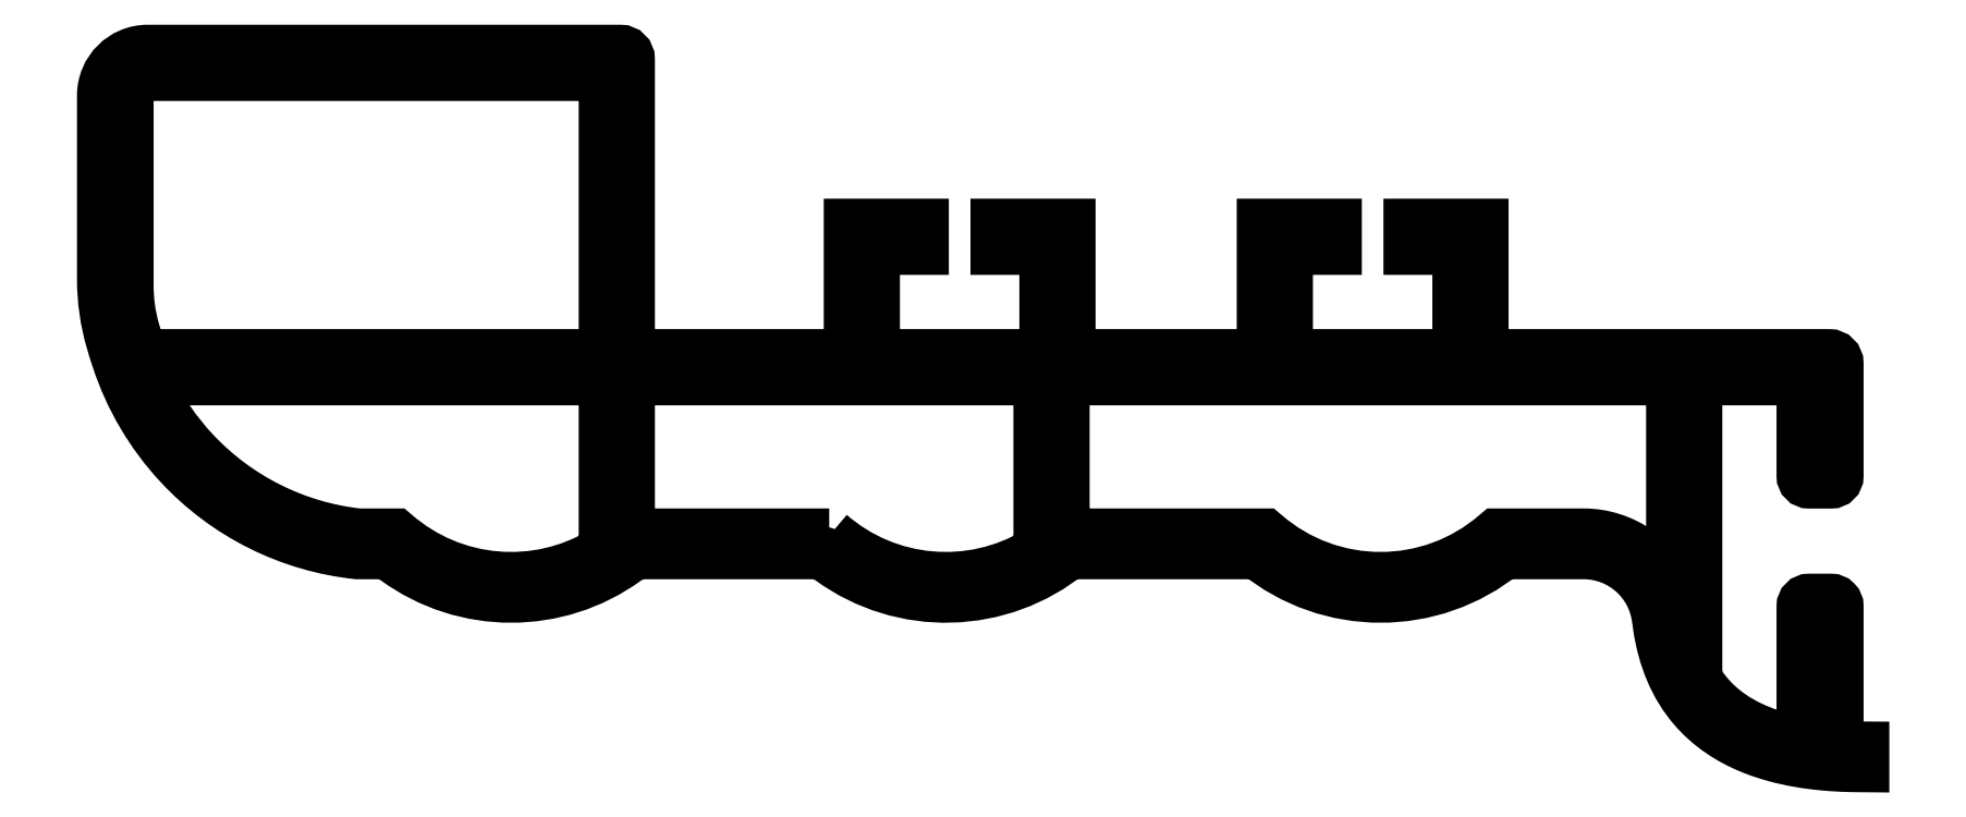
<metadata>
{"format":"dxf","ext":"dxf","renderer":"ezdxf+matplotlib","layout":"modelspace","background":"white","min_lineweight":24,"dpi":150}
</metadata>
<code>
0
SECTION
2
ENTITIES
0
POLYLINE
8
0
66
     1
10
0
20
0
30
0
70
     1
0
VERTEX
8
0
10
839.6
20
847.2
30
0
42
-0.4142
0
VERTEX
8
0
10
838.9
20
846.5
30
0
0
VERTEX
8
0
10
797.2
20
846.5
30
0
42
-0.3246
0
VERTEX
8
0
10
796.6
20
846.9
30
0
42
-0.009801
0
VERTEX
8
0
10
796
20
848.9
30
0
42
-0.06917
0
VERTEX
8
0
10
795.4
20
853
30
0
0
VERTEX
8
0
10
795.4
20
870.5
30
0
42
-0.4142
0
VERTEX
8
0
10
797.4
20
872.5
30
0
0
VERTEX
8
0
10
838.9
20
872.5
30
0
42
-0.4142
0
VERTEX
8
0
10
839.6
20
871.8
30
0
0
SEQEND
8
0
0
POLYLINE
8
0
66
     1
10
0
20
0
30
0
70
     1
0
VERTEX
8
0
10
798.1
20
844.5
30
0
42
0.5559
0
VERTEX
8
0
10
797.5
20
843.5
30
0
42
0.07312
0
VERTEX
8
0
10
801.5
20
837.6
30
0
42
0.1797
0
VERTEX
8
0
10
816.8
20
830
30
0
0
VERTEX
8
0
10
820.1
20
830
30
0
42
0.3237
0
VERTEX
8
0
10
839.2
20
828.3
30
0
42
0.264
0
VERTEX
8
0
10
839.6
20
828.9
30
0
0
VERTEX
8
0
10
839.6
20
843.8
30
0
42
0.4142
0
VERTEX
8
0
10
838.9
20
844.5
30
0
0
SEQEND
8
0
0
POLYLINE
8
0
66
     1
10
0
20
0
30
0
70
     1
0
VERTEX
8
0
10
860.1
20
830
30
0
0
VERTEX
8
0
10
842.2
20
830
30
0
42
-0.4142
0
VERTEX
8
0
10
841.6
20
830.7
30
0
0
VERTEX
8
0
10
841.6
20
843.8
30
0
42
-0.4142
0
VERTEX
8
0
10
842.2
20
844.5
30
0
0
VERTEX
8
0
10
878.9
20
844.5
30
0
42
-0.4142
0
VERTEX
8
0
10
879.6
20
843.8
30
0
0
VERTEX
8
0
10
879.6
20
828.9
30
0
42
-0.264
0
VERTEX
8
0
10
879.2
20
828.3
30
0
42
-0.3237
0
SEQEND
8
0
0
POLYLINE
8
0
66
     1
10
0
20
0
30
0
70
     1
0
VERTEX
8
0
10
937.8
20
843.8
30
0
0
VERTEX
8
0
10
937.8
20
830.1
30
0
42
-0.6099
0
VERTEX
8
0
10
934.5
20
828.4
30
0
42
0.1562
0
VERTEX
8
0
10
929.5
20
830
30
0
0
VERTEX
8
0
10
921.6
20
830
30
0
42
-0.3729
0
VERTEX
8
0
10
900.1
20
830
30
0
0
VERTEX
8
0
10
882.2
20
830
30
0
42
-0.4142
0
VERTEX
8
0
10
881.6
20
830.7
30
0
0
VERTEX
8
0
10
881.6
20
843.8
30
0
42
-0.4142
0
VERTEX
8
0
10
882.2
20
844.5
30
0
0
VERTEX
8
0
10
937.1
20
844.5
30
0
42
-0.4142
0
SEQEND
8
0
0
POLYLINE
8
0
66
     1
10
0
20
0
30
0
70
     1
0
VERTEX
8
0
10
917.1
20
846.5
30
0
42
0.4142
0
VERTEX
8
0
10
918.1
20
847.5
30
0
0
VERTEX
8
0
10
918.1
20
856.5
30
0
0
VERTEX
8
0
10
913.6
20
856.5
30
0
0
VERTEX
8
0
10
913.6
20
858.5
30
0
0
VERTEX
8
0
10
920.1
20
858.5
30
0
0
VERTEX
8
0
10
920.1
20
847.2
30
0
42
0.4142
0
VERTEX
8
0
10
920.8
20
846.5
30
0
0
VERTEX
8
0
10
952.1
20
846.5
30
0
42
-0.4142
0
VERTEX
8
0
10
952.8
20
845.8
30
0
0
VERTEX
8
0
10
952.8
20
835.5
30
0
42
-0.4142
0
VERTEX
8
0
10
952.3
20
835
30
0
0
VERTEX
8
0
10
950.3
20
835
30
0
42
-0.4142
0
VERTEX
8
0
10
949.8
20
835.5
30
0
0
VERTEX
8
0
10
949.8
20
844.5
30
0
0
VERTEX
8
0
10
939.8
20
844.5
30
0
0
VERTEX
8
0
10
939.8
20
817.6
30
0
42
0.1591
0
VERTEX
8
0
10
940.4
20
815.9
30
0
0
VERTEX
8
0
10
940.9
20
815.2
30
0
0
VERTEX
8
0
10
941.4
20
814.6
30
0
0
VERTEX
8
0
10
942.1
20
814
30
0
0
VERTEX
8
0
10
942.7
20
813.5
30
0
0
VERTEX
8
0
10
943.5
20
813
30
0
0
VERTEX
8
0
10
944.4
20
812.5
30
0
0
VERTEX
8
0
10
945.3
20
812.1
30
0
0
VERTEX
8
0
10
946.2
20
811.7
30
0
0
VERTEX
8
0
10
947.2
20
811.4
30
0
42
0.5008
0
VERTEX
8
0
10
949.8
20
813.3
30
0
0
VERTEX
8
0
10
949.8
20
823.5
30
0
42
-0.4142
0
VERTEX
8
0
10
950.3
20
824
30
0
0
VERTEX
8
0
10
952.3
20
824
30
0
42
-0.4142
0
VERTEX
8
0
10
952.8
20
823.5
30
0
0
VERTEX
8
0
10
952.8
20
810.5
30
0
42
0.01571
0
VERTEX
8
0
10
955.1
20
810.4
30
0
0
VERTEX
8
0
10
955.1
20
808.9
30
0
0
VERTEX
8
0
10
954.2
20
808.9
30
0
0
VERTEX
8
0
10
953.3
20
808.9
30
0
0
VERTEX
8
0
10
952.2
20
809
30
0
0
VERTEX
8
0
10
951.1
20
809.1
30
0
0
VERTEX
8
0
10
950
20
809.2
30
0
0
VERTEX
8
0
10
948.8
20
809.4
30
0
0
VERTEX
8
0
10
947.7
20
809.7
30
0
0
VERTEX
8
0
10
946.7
20
810
30
0
0
VERTEX
8
0
10
945.6
20
810.3
30
0
0
VERTEX
8
0
10
945.1
20
810.5
30
0
0
VERTEX
8
0
10
944.6
20
810.7
30
0
0
VERTEX
8
0
10
943.9
20
811.1
30
0
0
VERTEX
8
0
10
943.2
20
811.4
30
0
0
VERTEX
8
0
10
942.6
20
811.8
30
0
0
VERTEX
8
0
10
941.9
20
812.3
30
0
0
VERTEX
8
0
10
941.2
20
812.8
30
0
0
VERTEX
8
0
10
940.6
20
813.4
30
0
0
VERTEX
8
0
10
940
20
814
30
0
0
VERTEX
8
0
10
939.4
20
814.6
30
0
0
VERTEX
8
0
10
938.9
20
815.4
30
0
0
VERTEX
8
0
10
938.4
20
816.2
30
0
0
VERTEX
8
0
10
937.9
20
817.1
30
0
0
VERTEX
8
0
10
937.5
20
818.1
30
0
0
VERTEX
8
0
10
937.2
20
819
30
0
0
VERTEX
8
0
10
936.9
20
820.1
30
0
0
VERTEX
8
0
10
936.6
20
821.2
30
0
0
VERTEX
8
0
10
936.5
20
822.3
30
0
42
0.38
0
VERTEX
8
0
10
929.5
20
828.5
30
0
0
VERTEX
8
0
10
922.1
20
828.5
30
0
42
-0.3548
0
VERTEX
8
0
10
899.6
20
828.5
30
0
0
VERTEX
8
0
10
882.1
20
828.5
30
0
42
-0.3401
0
VERTEX
8
0
10
860.3
20
827.9
30
0
42
0.1586
0
VERTEX
8
0
10
858.6
20
828.5
30
0
0
VERTEX
8
0
10
843.1
20
828.5
30
0
42
0.1586
0
VERTEX
8
0
10
841.4
20
827.9
30
0
42
-0.3254
0
VERTEX
8
0
10
820.3
20
827.9
30
0
42
0.1586
0
VERTEX
8
0
10
818.6
20
828.5
30
0
0
VERTEX
8
0
10
816.7
20
828.5
30
0
42
-0.1805
0
VERTEX
8
0
10
800.4
20
836.6
30
0
42
-0.1091
0
VERTEX
8
0
10
794.7
20
846.3
30
0
42
-0.01444
0
VERTEX
8
0
10
794.2
20
848
30
0
42
-0.07086
0
VERTEX
8
0
10
793.4
20
853.6
30
0
0
VERTEX
8
0
10
793.4
20
870.5
30
0
42
-0.4142
0
VERTEX
8
0
10
797.4
20
874.5
30
0
0
VERTEX
8
0
10
840.9
20
874.5
30
0
42
-0.4142
0
VERTEX
8
0
10
841.6
20
873.8
30
0
0
VERTEX
8
0
10
841.6
20
847.2
30
0
42
0.4142
0
VERTEX
8
0
10
842.2
20
846.5
30
0
0
VERTEX
8
0
10
861.4
20
846.5
30
0
42
0.4142
0
VERTEX
8
0
10
862.1
20
847.2
30
0
0
VERTEX
8
0
10
862.1
20
858.5
30
0
0
VERTEX
8
0
10
868.6
20
858.5
30
0
0
VERTEX
8
0
10
868.6
20
856.5
30
0
0
VERTEX
8
0
10
864.1
20
856.5
30
0
0
VERTEX
8
0
10
864.1
20
847.5
30
0
42
0.4142
0
VERTEX
8
0
10
865.1
20
846.5
30
0
0
VERTEX
8
0
10
879.1
20
846.5
30
0
42
0.4142
0
VERTEX
8
0
10
880.1
20
847.5
30
0
0
VERTEX
8
0
10
880.1
20
856.5
30
0
0
VERTEX
8
0
10
875.6
20
856.5
30
0
0
VERTEX
8
0
10
875.6
20
858.5
30
0
0
VERTEX
8
0
10
882.1
20
858.5
30
0
0
VERTEX
8
0
10
882.1
20
847.2
30
0
42
0.4142
0
VERTEX
8
0
10
882.8
20
846.5
30
0
0
VERTEX
8
0
10
899.4
20
846.5
30
0
42
0.4142
0
VERTEX
8
0
10
900.1
20
847.2
30
0
0
VERTEX
8
0
10
900.1
20
858.5
30
0
0
VERTEX
8
0
10
906.6
20
858.5
30
0
0
VERTEX
8
0
10
906.6
20
856.5
30
0
0
VERTEX
8
0
10
902.1
20
856.5
30
0
0
VERTEX
8
0
10
902.1
20
847.5
30
0
42
0.4142
0
VERTEX
8
0
10
903.1
20
846.5
30
0
0
SEQEND
8
0
0
ENDSEC
0
EOF

</code>
